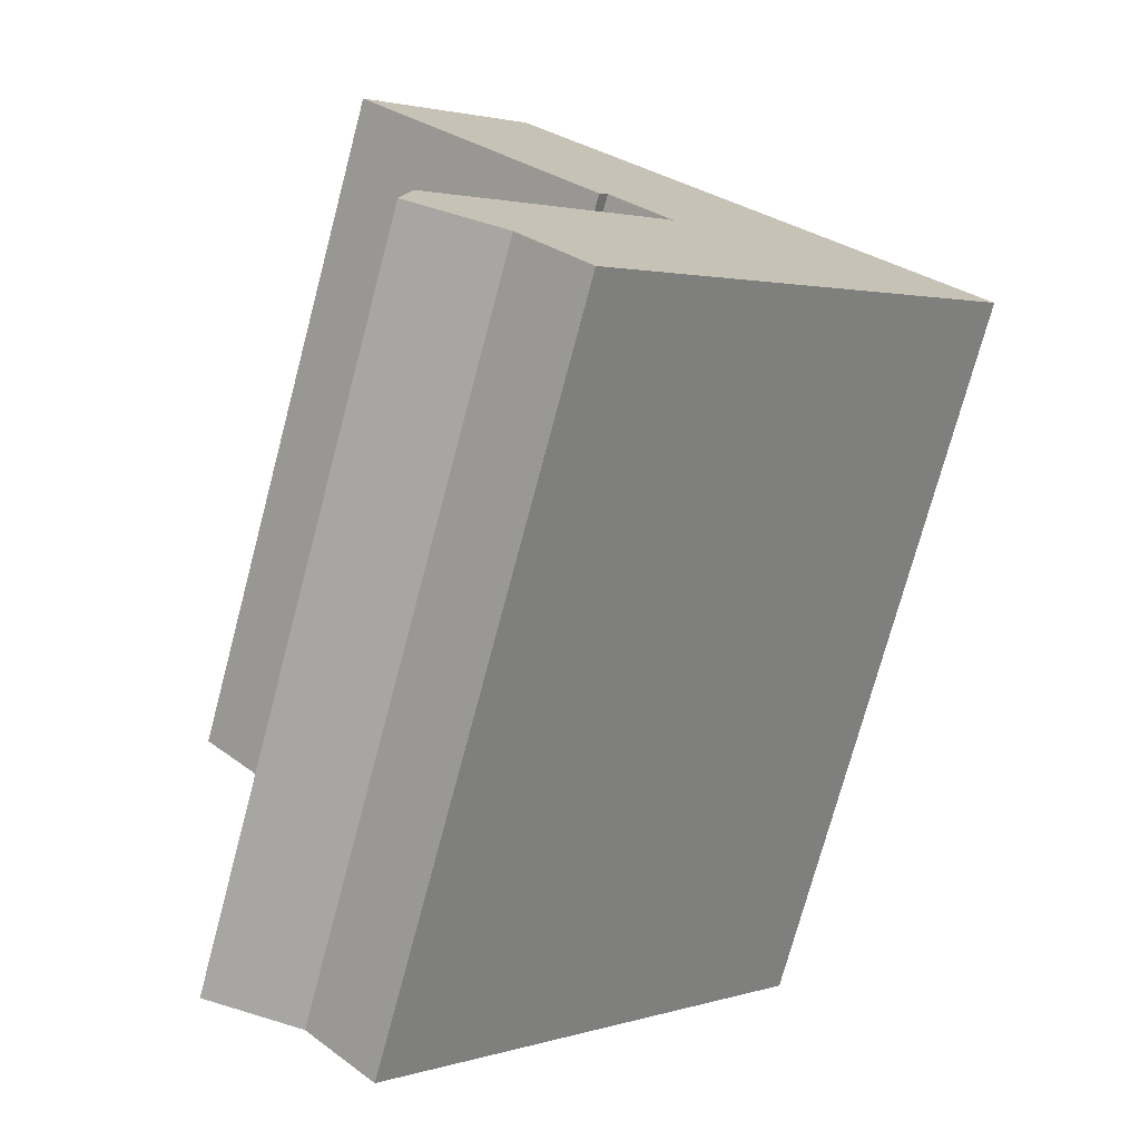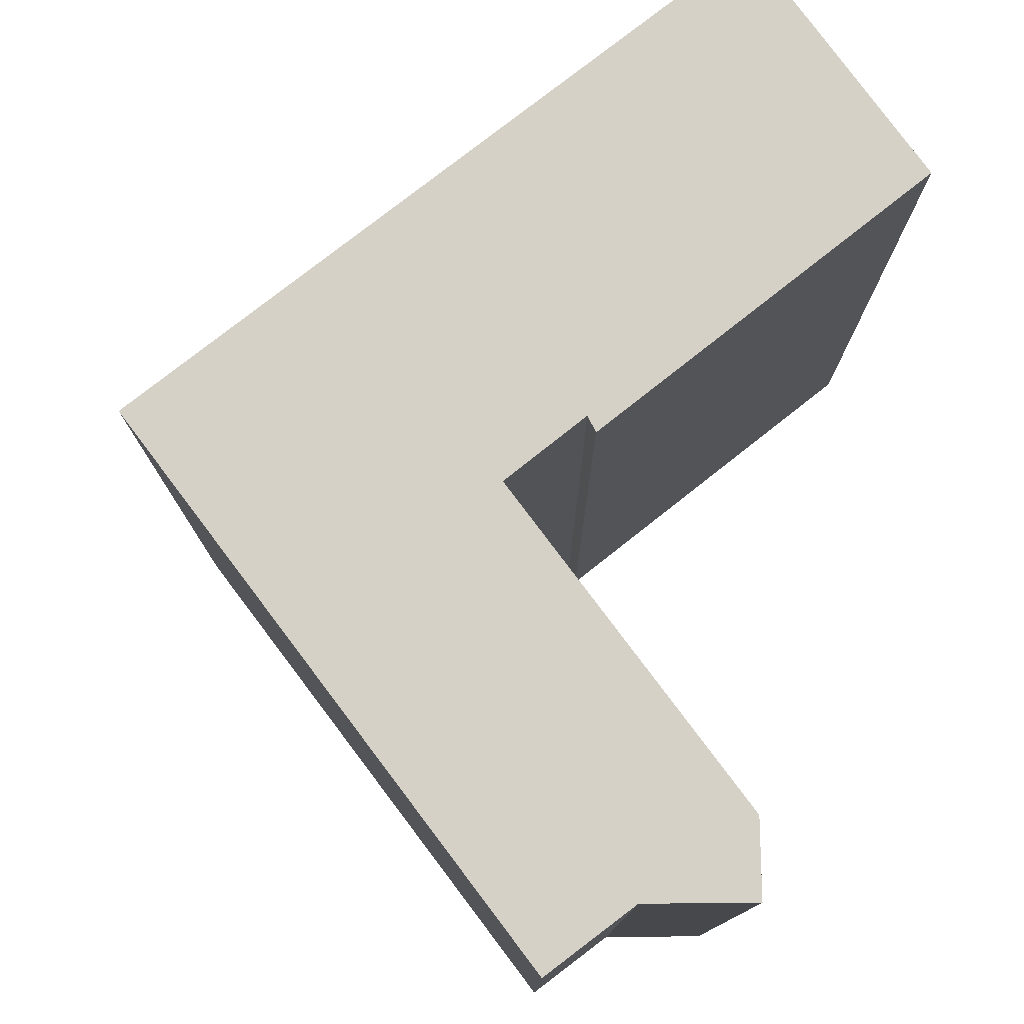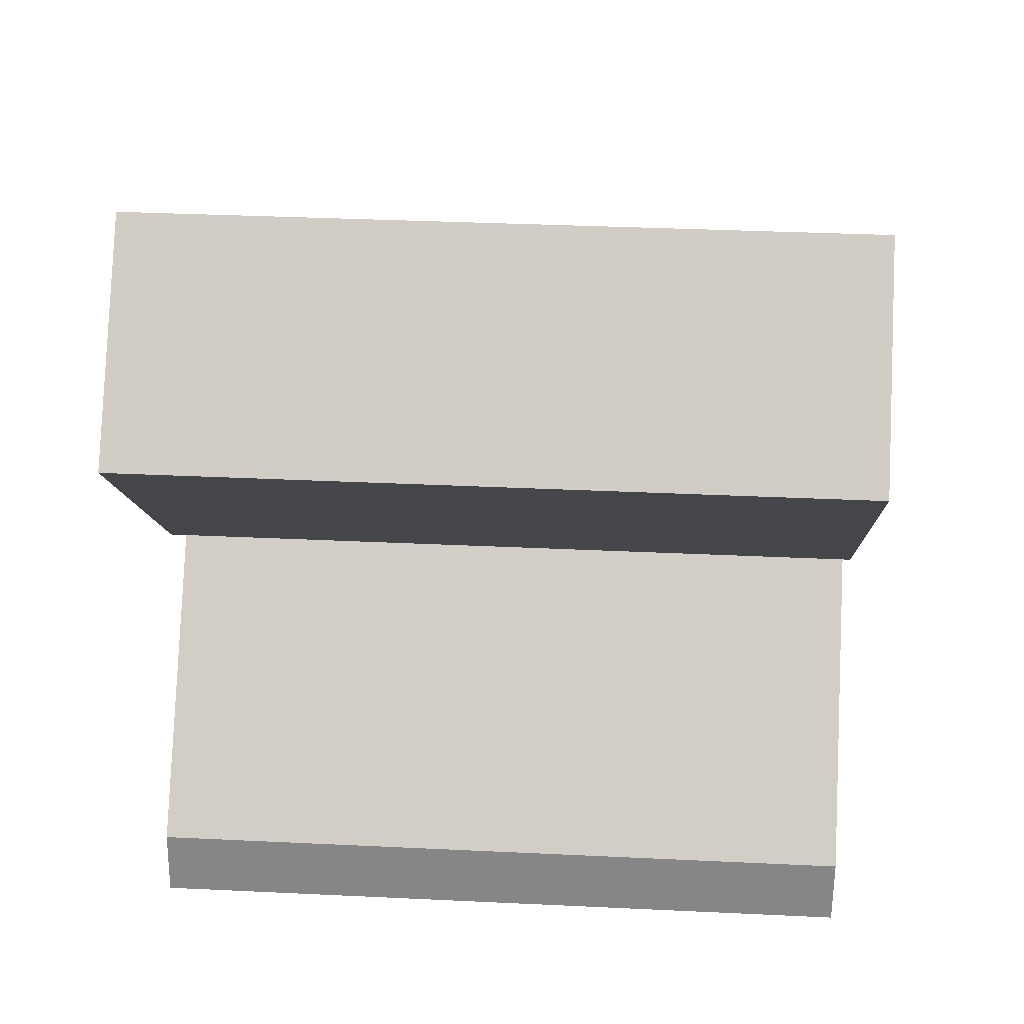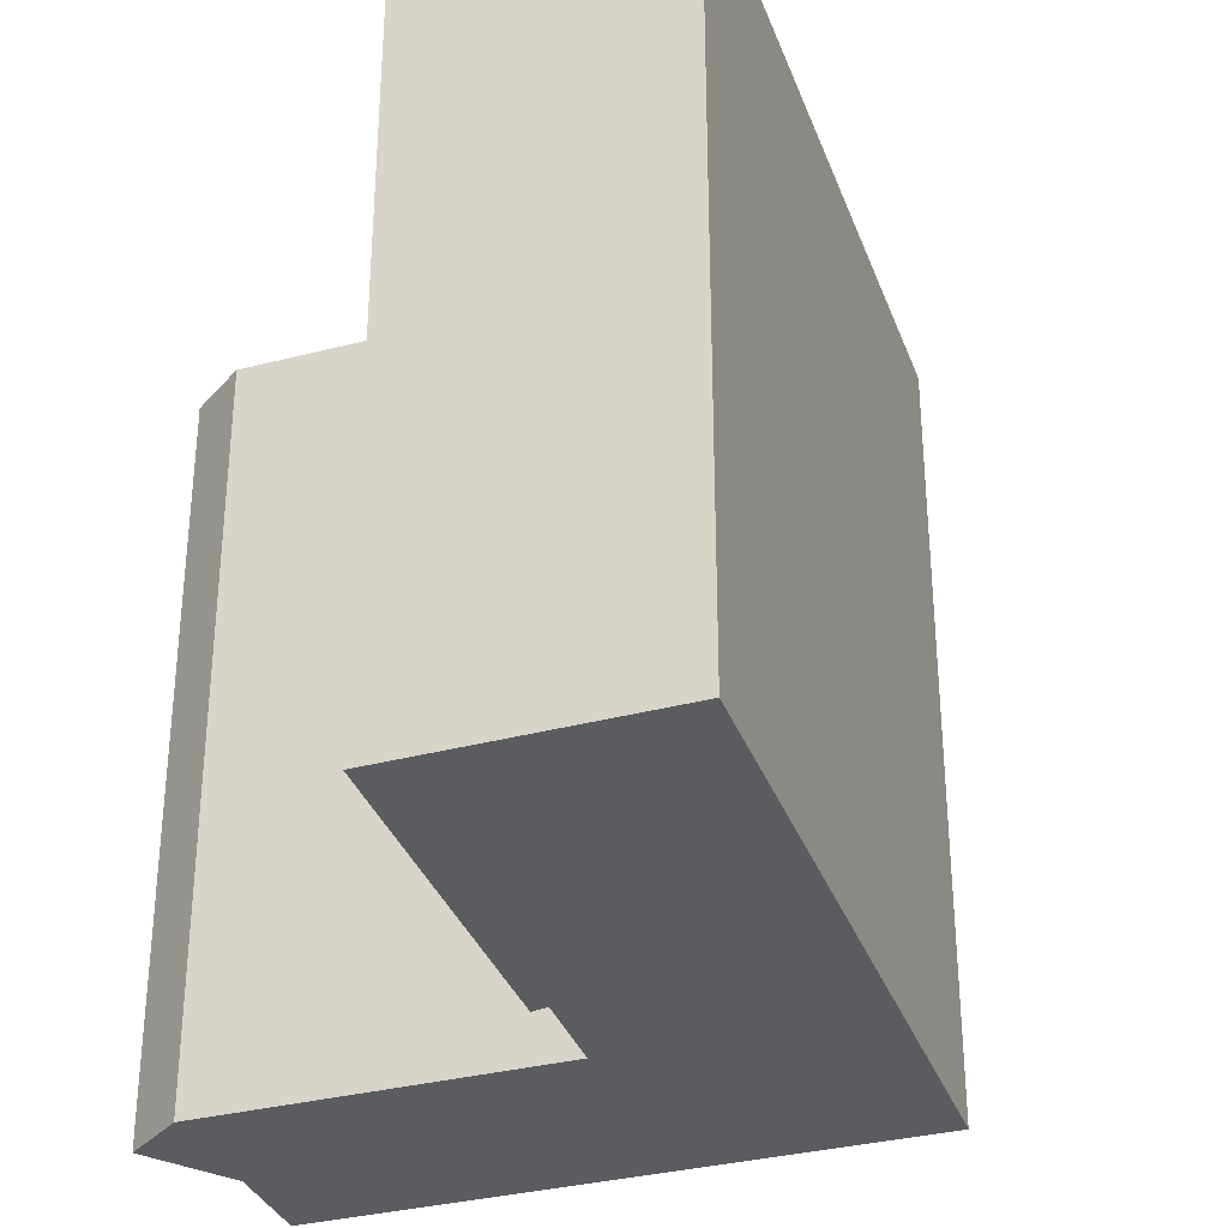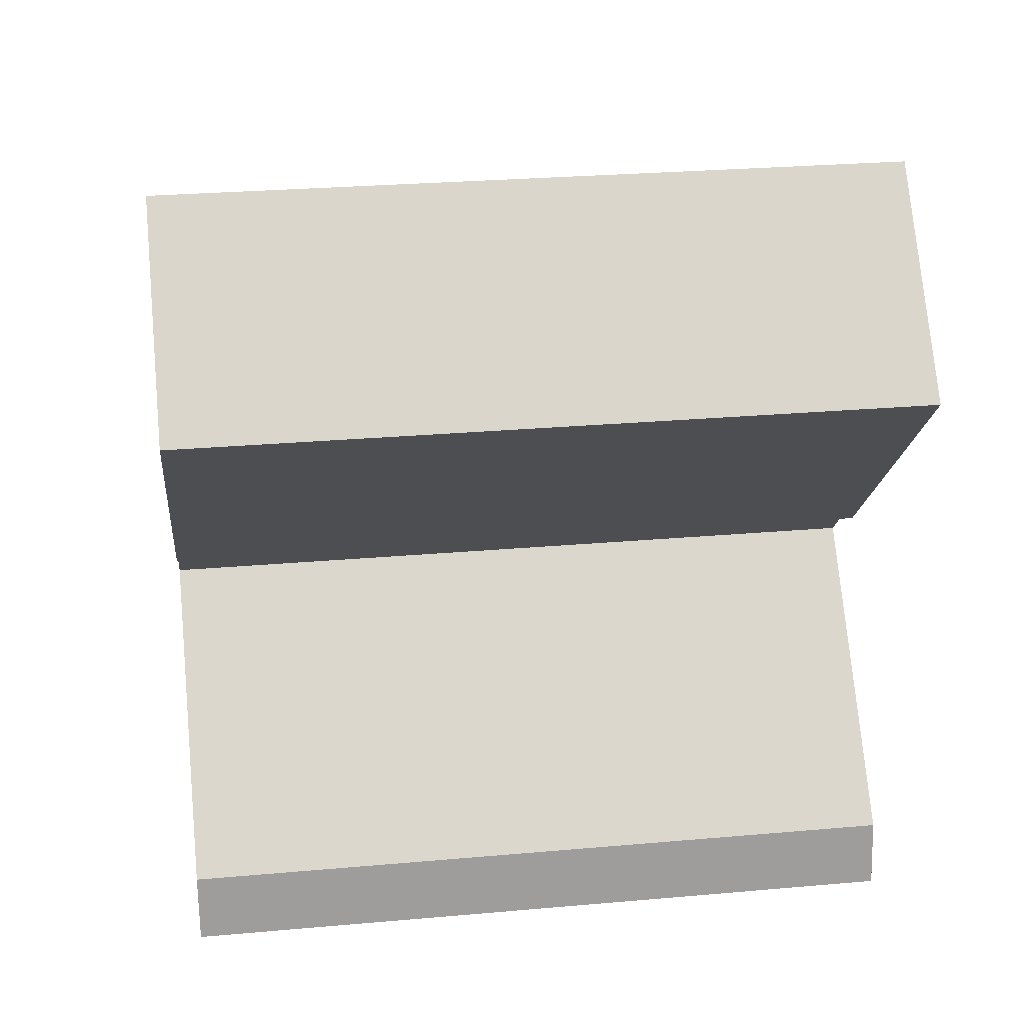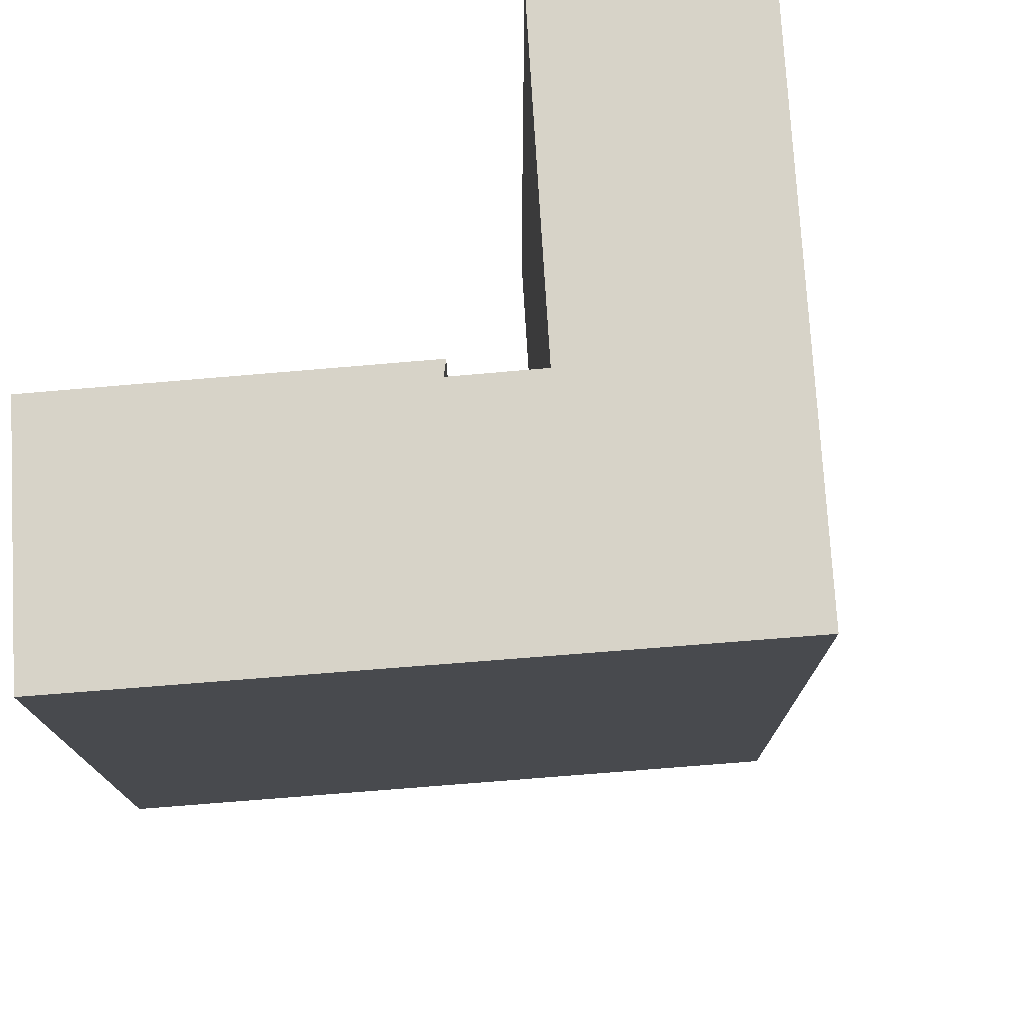
<metadata>
{"format":"obj","ext":"obj","renderer":"f3d","projection":"perspective","resolution":1024,"background":"white","views":[{"elev":-74.0,"azim":-14.9,"up":"+Z"},{"elev":78.9,"azim":-173.1,"up":"+Y"},{"elev":35.4,"azim":-86.4,"up":"+Z"},{"elev":-33.7,"azim":-26.7,"up":"+Y"},{"elev":27.7,"azim":-97.7,"up":"+Z"},{"elev":76.7,"azim":40.3,"up":"+Y"}]}
</metadata>
<code>
v  16.44 4.438e-16 -7.248
v  16.27 18.83 -7.073
v  16.27 4.331e-16 -7.073
v  16.45 18.83 -7.249
v  14.43 5.715e-16 -9.333
v  14.43 18.83 -9.333
v  7.572 1.007e-15 -16.45
v  7.572 18.83 -16.45
v  6.255 1.091e-15 -17.81
v  6.256 18.83 -17.81
v  4.494 18.83 -16.11
v  4.493 9.862e-16 -16.11
v  2.004 18.83 -15.78
v  2.003 9.663e-16 -15.78
v  2.247 18.83 -14.03
v  2.247 8.592e-16 -14.03
v  8.268 18.83 -7.772
v  8.267 4.758e-16 -7.771
v  6.679 18.83 -6.165
v  6.679 3.775e-16 -6.164
v  6.457 3.98e-16 -6.5
v  6.457 18.83 -6.5
v  0.0004014 18.83 -0.0005968
v  0 0 0
v  0.5304 18.83 0.5624
v  0.53 -3.448e-17 0.563
v  4.412 18.83 4.685
v  4.411 -2.869e-16 4.686
g defaultobject
f 1 2 3
f 2 1 4
f 5 4 1
f 4 5 6
f 7 6 5
f 6 7 8
f 9 8 7
f 8 9 10
f 11 9 12
f 9 11 10
f 13 12 14
f 12 13 11
f 15 14 16
f 14 15 13
f 17 16 18
f 16 17 15
f 19 18 20
f 18 19 17
f 21 19 20
f 19 21 22
f 23 21 24
f 21 23 22
f 25 24 26
f 24 25 23
f 27 26 28
f 26 27 25
f 3 27 28
f 27 3 2
f 8 17 6
f 17 8 15
f 15 8 11
f 11 8 10
f 15 11 13
f 6 2 4
f 2 6 27
f 27 6 25
f 25 6 17
f 25 17 19
f 25 19 22
f 25 22 23
f 3 5 1
f 5 3 28
f 5 28 18
f 18 28 20
f 20 28 21
f 21 28 24
f 24 28 26
f 18 7 5
f 7 18 16
f 7 16 12
f 7 12 9
f 12 16 14

</code>
